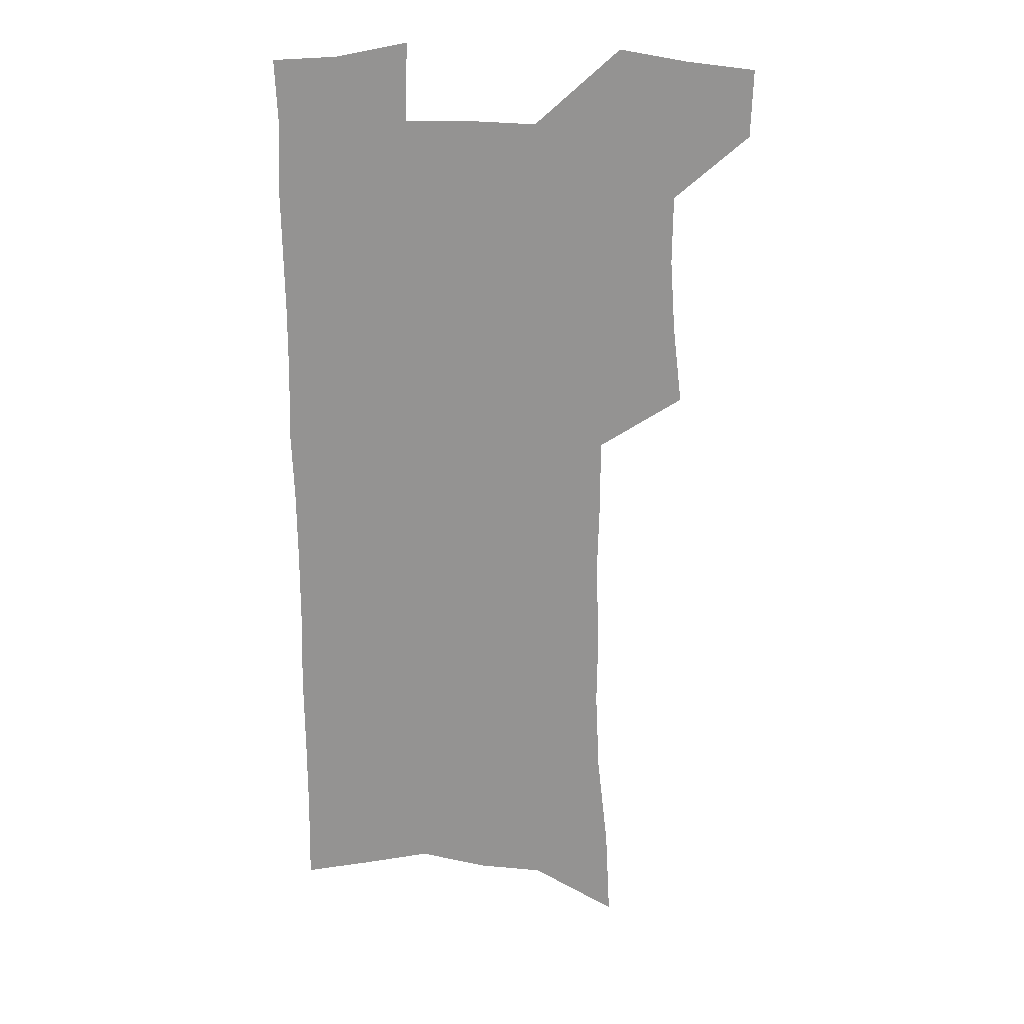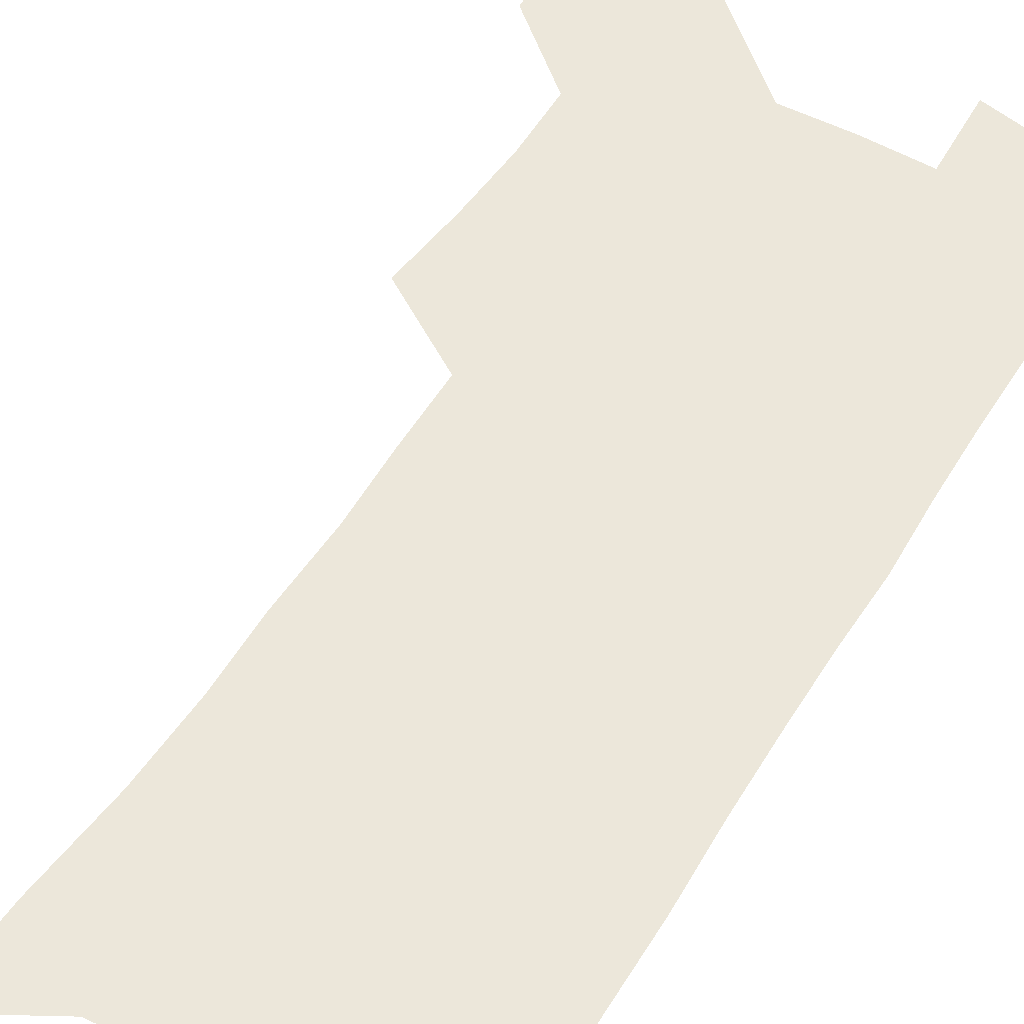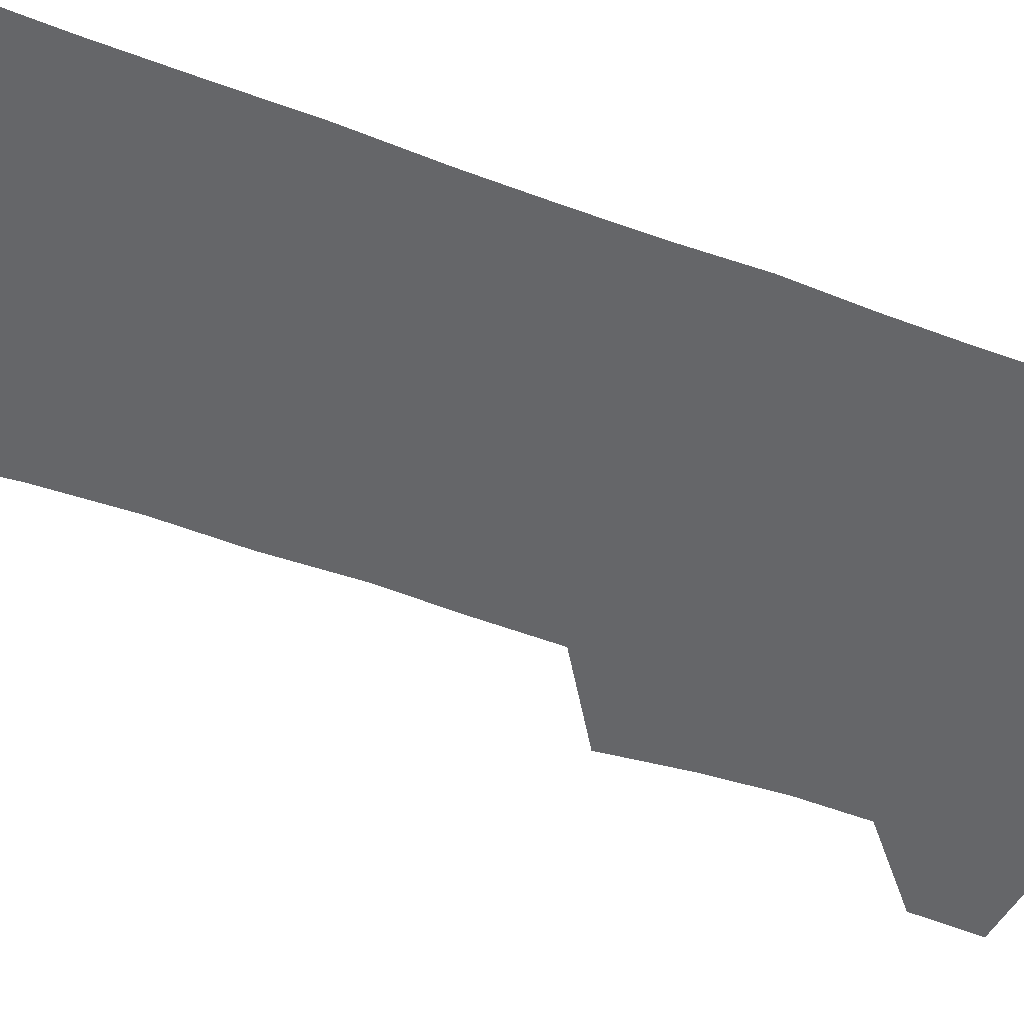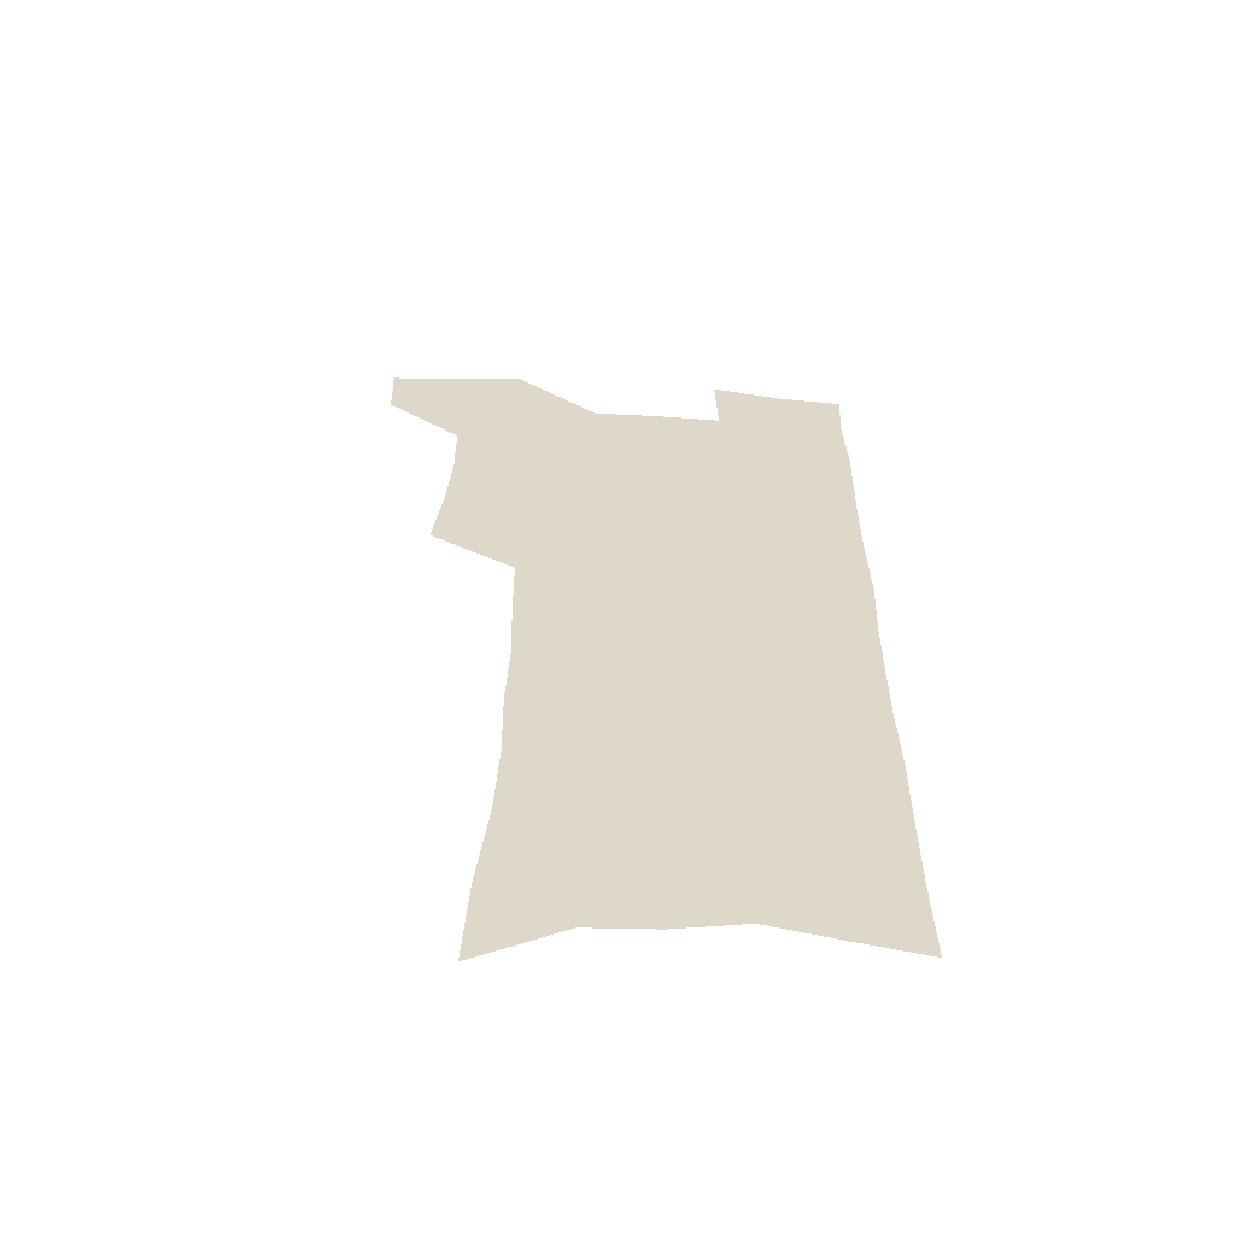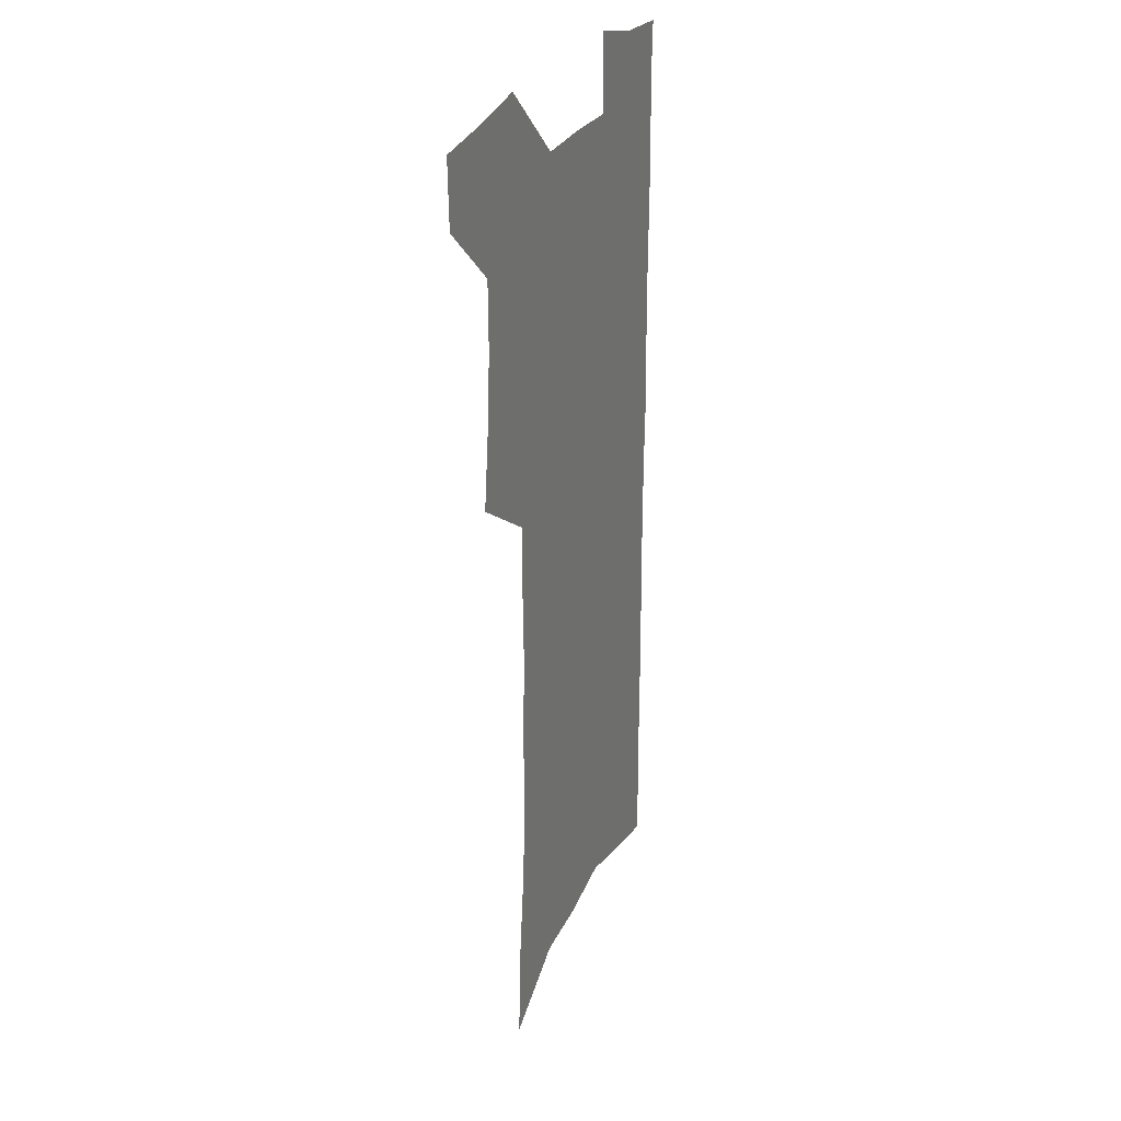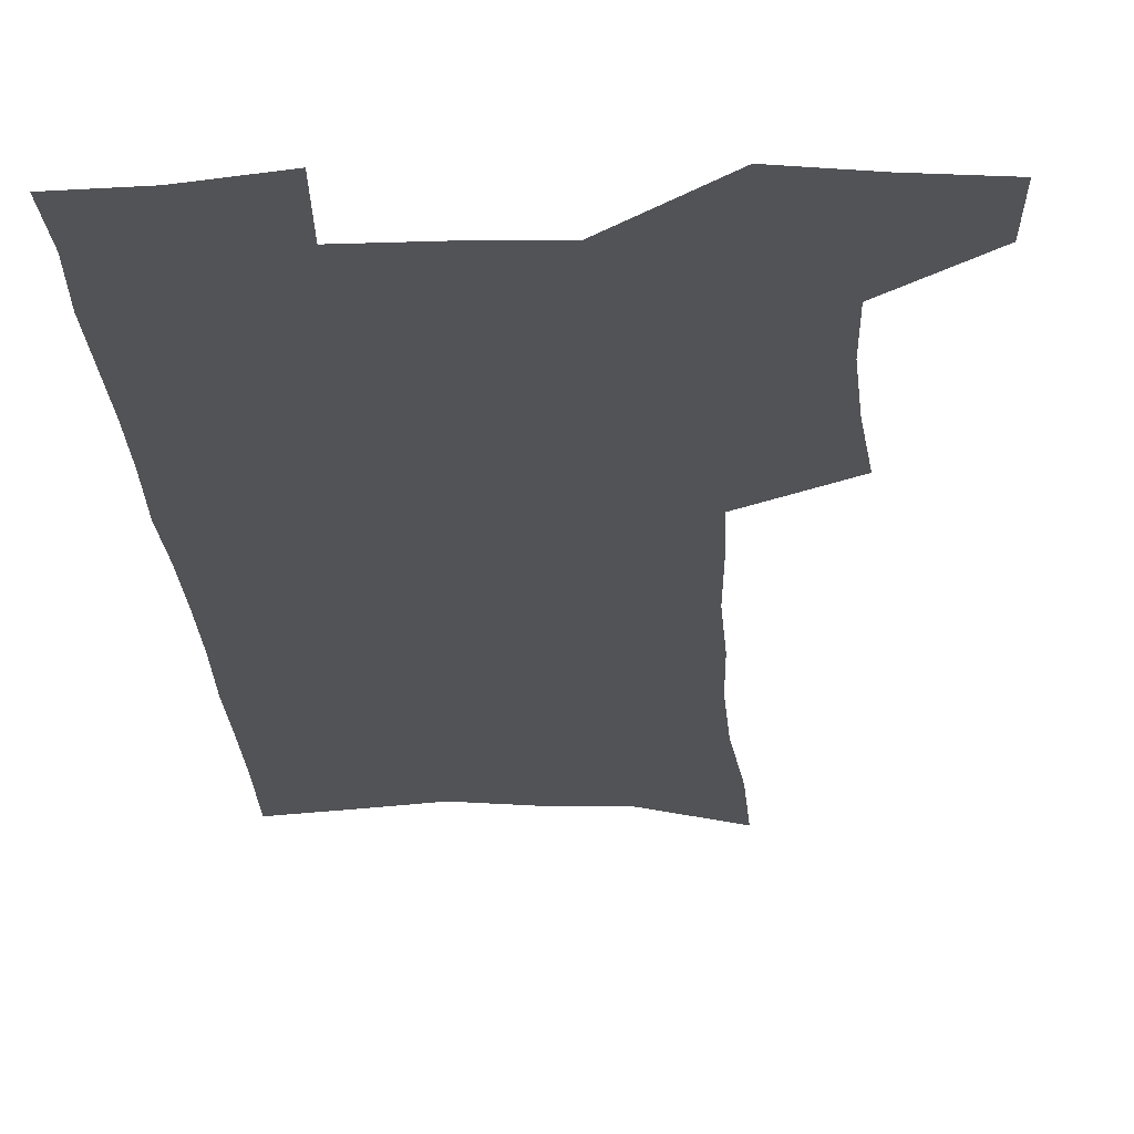
<metadata>
{"format":"obj","ext":"obj","renderer":"f3d","projection":"perspective","resolution":1024,"background":"white","views":[{"elev":22.6,"azim":-175.8,"up":"+Y"},{"elev":53.5,"azim":30.6,"up":"+Z"},{"elev":-51.9,"azim":67.8,"up":"+Z"},{"elev":-59.6,"azim":-3.9,"up":"+Y"},{"elev":27.2,"azim":-67.7,"up":"+Y"},{"elev":-22.4,"azim":-177.8,"up":"+Z"}]}
</metadata>
<code>
v 485.1 532.5 0
v 484.2 560.3 0
v 510.3 414.8 0
v 514.1 447.1 0
v 516.2 477.4 0
v 515.9 505.7 0
v 517.2 533.8 0
v 512.5 563.5 0
v 537 147 0
v 539 186.5 0
v 543.5 227.9 0
v 545.2 263.6 0
v 544.7 295.6 0
v 546 330.2 0
v 545.2 361.2 0
v 545.1 392.2 0
v 546.6 423.4 0
v 547 452.3 0
v 547.7 480.5 0
v 549.4 508.2 0
v 546 536.1 0
v 540.2 568.1 0
v 572.4 166.8 0
v 574.8 206.8 0
v 575.7 242.1 0
v 575.6 274.6 0
v 574.5 304.8 0
v 575.7 338.7 0
v 576.2 370.1 0
v 576.5 399.7 0
v 576.1 427.6 0
v 576.9 456 0
v 576.6 482.7 0
v 576.6 509.4 0
v 575.5 536.4 0
v 600.3 168.4 0
v 602.9 215.4 0
v 603 248.4 0
v 602.6 279.2 0
v 603 312.6 0
v 603 343.4 0
v 603.1 373.3 0
v 603.1 401.8 0
v 603.4 430 0
v 603.6 457.3 0
v 603.9 483.9 0
v 603.6 509.9 0
v 602.9 537.4 0
v 628.7 173.8 0
v 629 214.6 0
v 629.2 248.1 0
v 628.9 281.7 0
v 629.1 311.8 0
v 628.9 344.1 0
v 629 373.5 0
v 629.2 401.8 0
v 629.5 429.7 0
v 629.7 457 0
v 630 483.7 0
v 630.3 510 0
v 630.5 536.9 0
v 629.5 569.9 0
v 657.1 167.6 0
v 655.7 210.7 0
v 656.7 242.2 0
v 655.6 277.9 0
v 655.4 310.2 0
v 655.4 341 0
v 655.4 371 0
v 655.6 399.9 0
v 656.1 428 0
v 656.4 455.6 0
v 656.7 482.8 0
v 656.5 509.6 0
v 657.8 535.4 0
v 659.2 563.7 0
v 686.1 161.6 0
v 685.5 199.8 0
v 685.5 234.2 0
v 685.8 267.4 0
v 685 301.2 0
v 684.9 333 0
v 685.3 363.5 0
v 686.4 392.7 0
v 685.6 423.1 0
v 685.5 452.1 0
v 685.9 480 0
v 686.4 507.5 0
v 685.1 535.2 0
v 686.3 561.9 0
f 6 7 1
f 1 7 2
f 7 8 2
f 16 17 3
f 3 17 4
f 17 18 4
f 4 18 5
f 18 19 5
f 5 19 6
f 19 20 6
f 6 20 7
f 20 21 7
f 7 21 8
f 21 22 8
f 9 23 10
f 23 24 10
f 10 24 11
f 24 25 11
f 11 25 12
f 25 26 12
f 12 26 13
f 26 27 13
f 13 27 14
f 27 28 14
f 14 28 15
f 28 29 15
f 15 29 16
f 29 30 16
f 16 30 17
f 30 31 17
f 17 31 18
f 31 32 18
f 18 32 19
f 32 33 19
f 19 33 20
f 33 34 20
f 20 34 21
f 34 35 21
f 21 35 22
f 23 36 24
f 36 37 24
f 24 37 25
f 37 38 25
f 25 38 26
f 38 39 26
f 26 39 27
f 39 40 27
f 27 40 28
f 40 41 28
f 28 41 29
f 41 42 29
f 29 42 30
f 42 43 30
f 30 43 31
f 43 44 31
f 31 44 32
f 44 45 32
f 32 45 33
f 45 46 33
f 33 46 34
f 46 47 34
f 34 47 35
f 47 48 35
f 36 49 37
f 49 50 37
f 37 50 38
f 50 51 38
f 38 51 39
f 51 52 39
f 39 52 40
f 52 53 40
f 40 53 41
f 53 54 41
f 41 54 42
f 54 55 42
f 42 55 43
f 55 56 43
f 43 56 44
f 56 57 44
f 44 57 45
f 57 58 45
f 45 58 46
f 58 59 46
f 46 59 47
f 59 60 47
f 47 60 48
f 60 61 48
f 49 63 50
f 63 64 50
f 50 64 51
f 64 65 51
f 51 65 52
f 65 66 52
f 52 66 53
f 66 67 53
f 53 67 54
f 67 68 54
f 54 68 55
f 68 69 55
f 55 69 56
f 69 70 56
f 56 70 57
f 70 71 57
f 57 71 58
f 71 72 58
f 58 72 59
f 72 73 59
f 59 73 60
f 73 74 60
f 60 74 61
f 74 75 61
f 61 75 62
f 75 76 62
f 63 77 64
f 77 78 64
f 64 78 65
f 78 79 65
f 65 79 66
f 79 80 66
f 66 80 67
f 80 81 67
f 67 81 68
f 81 82 68
f 68 82 69
f 82 83 69
f 69 83 70
f 83 84 70
f 70 84 71
f 84 85 71
f 71 85 72
f 85 86 72
f 72 86 73
f 86 87 73
f 73 87 74
f 87 88 74
f 74 88 75
f 88 89 75
f 75 89 76
f 89 90 76

</code>
